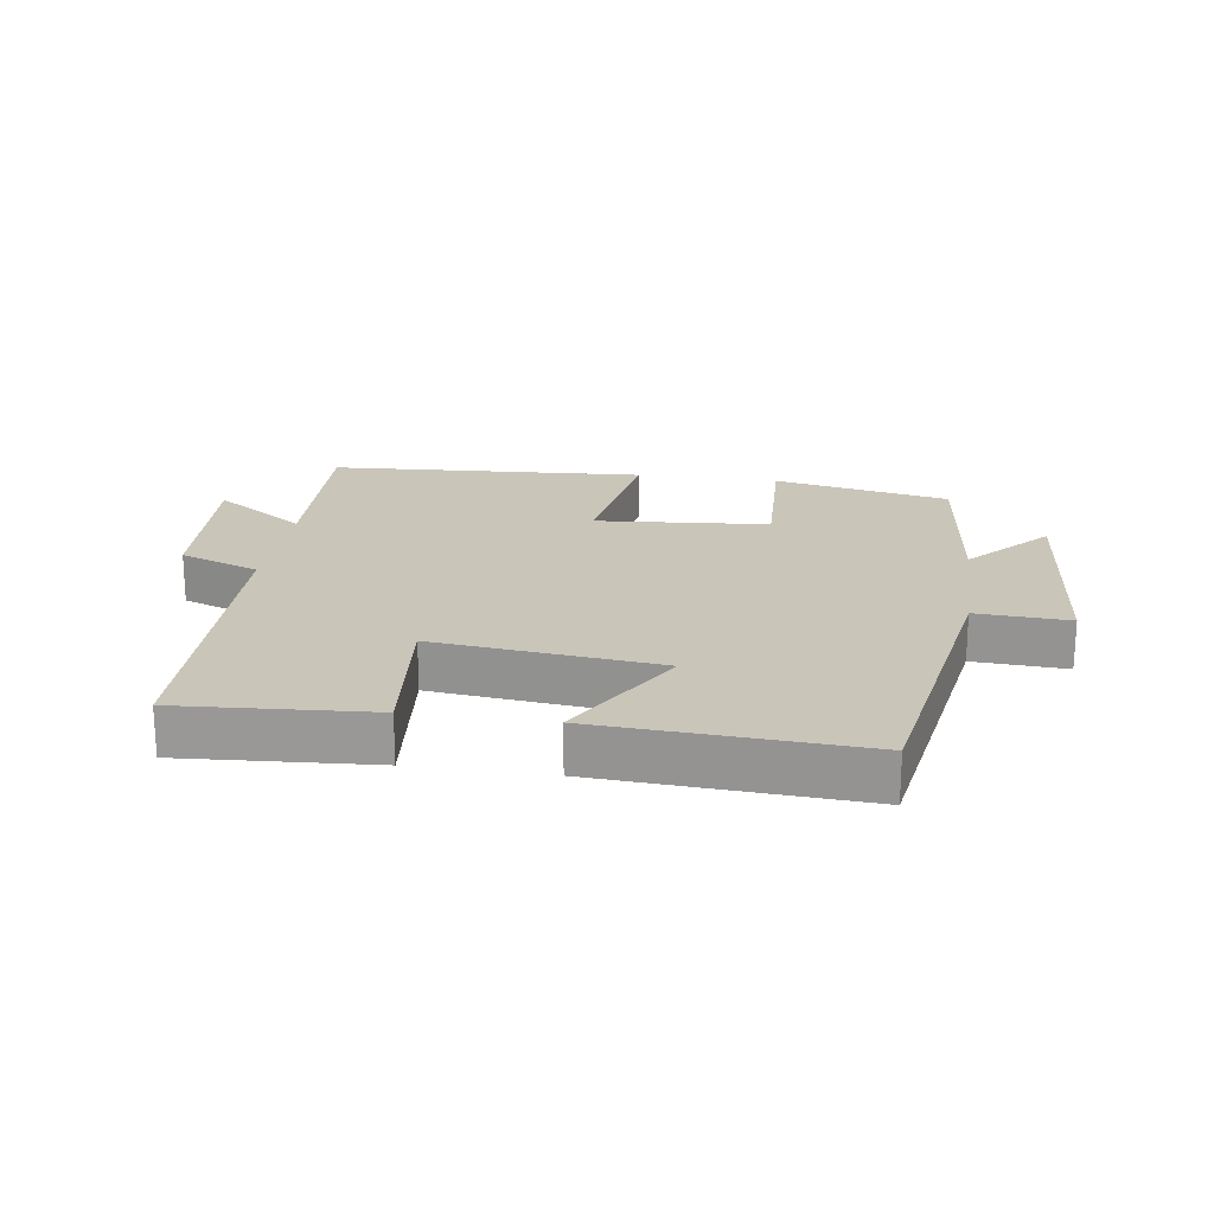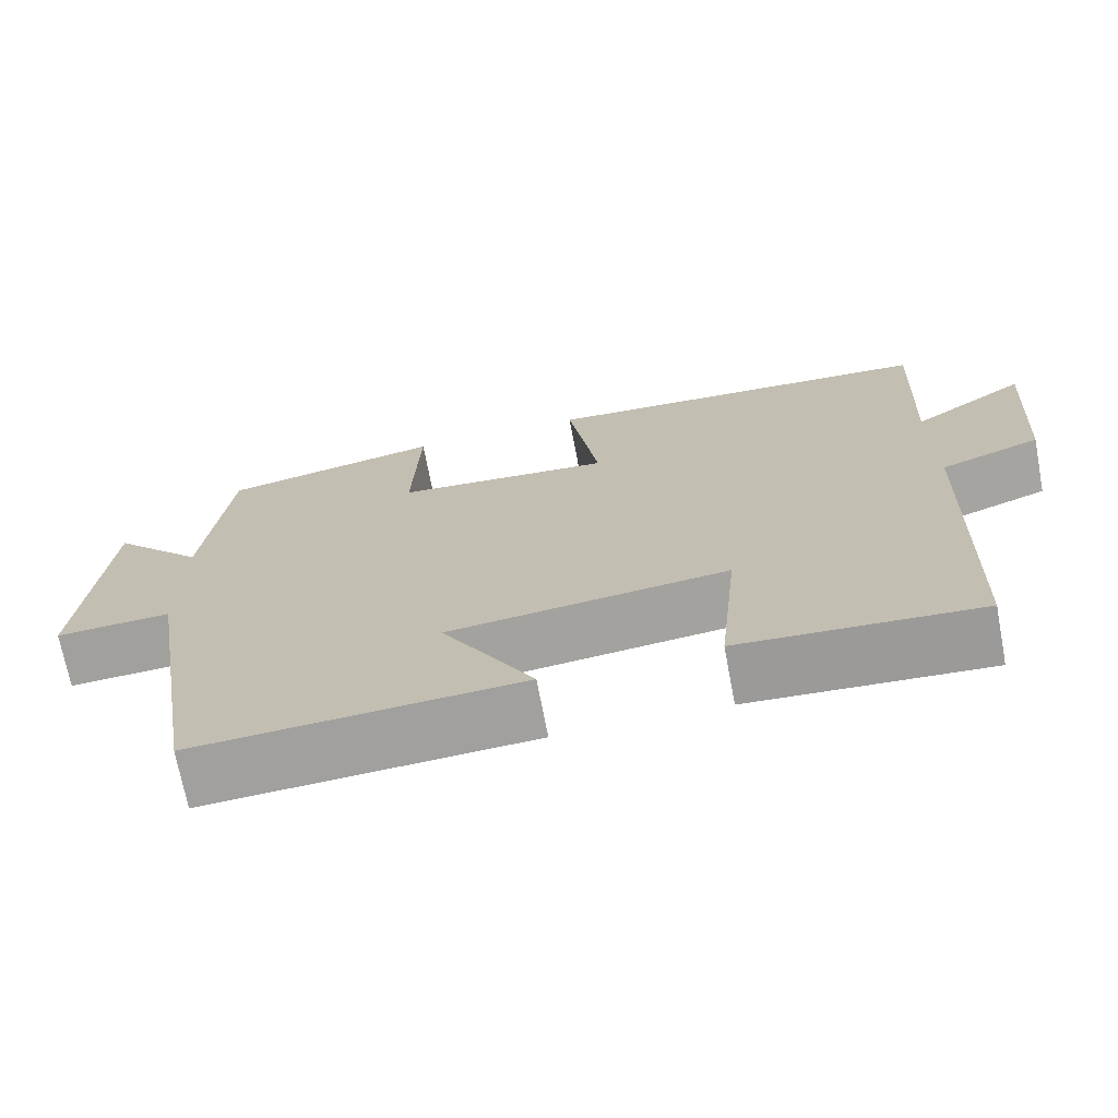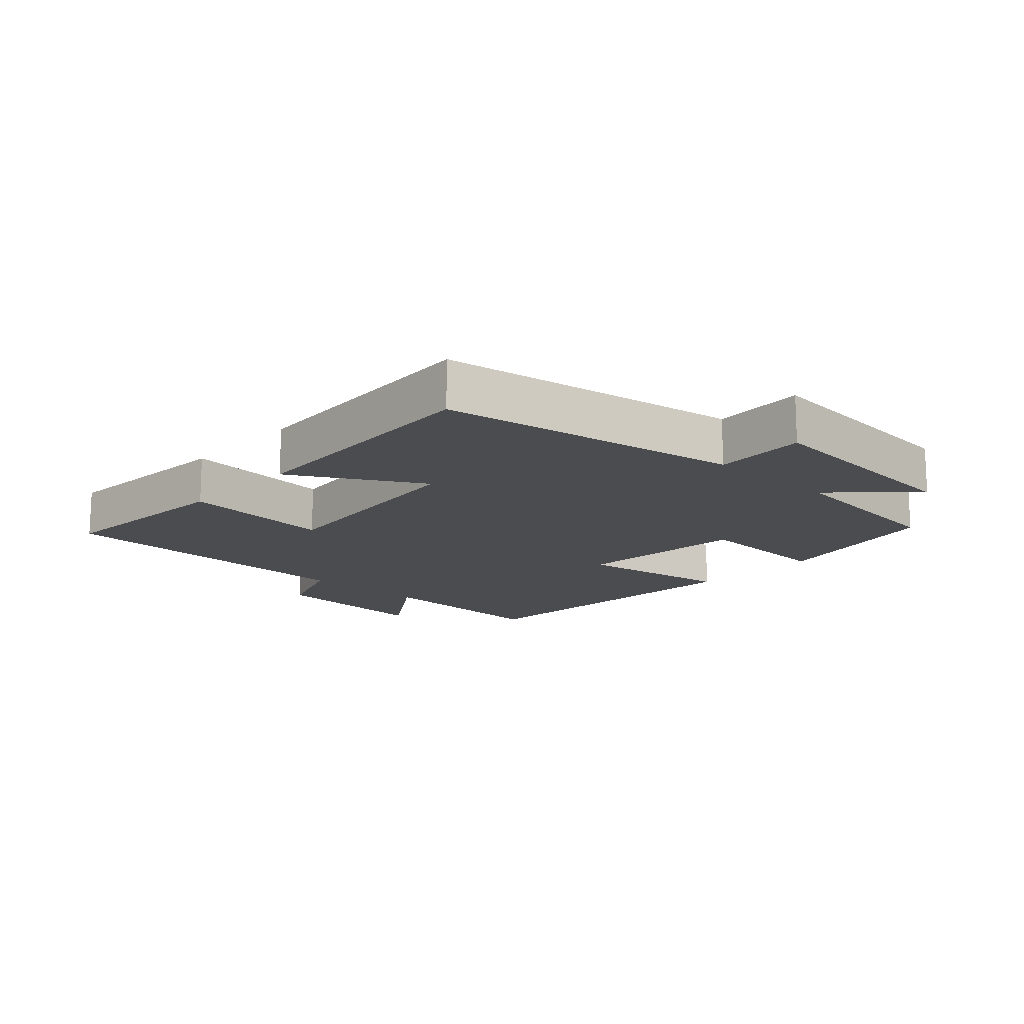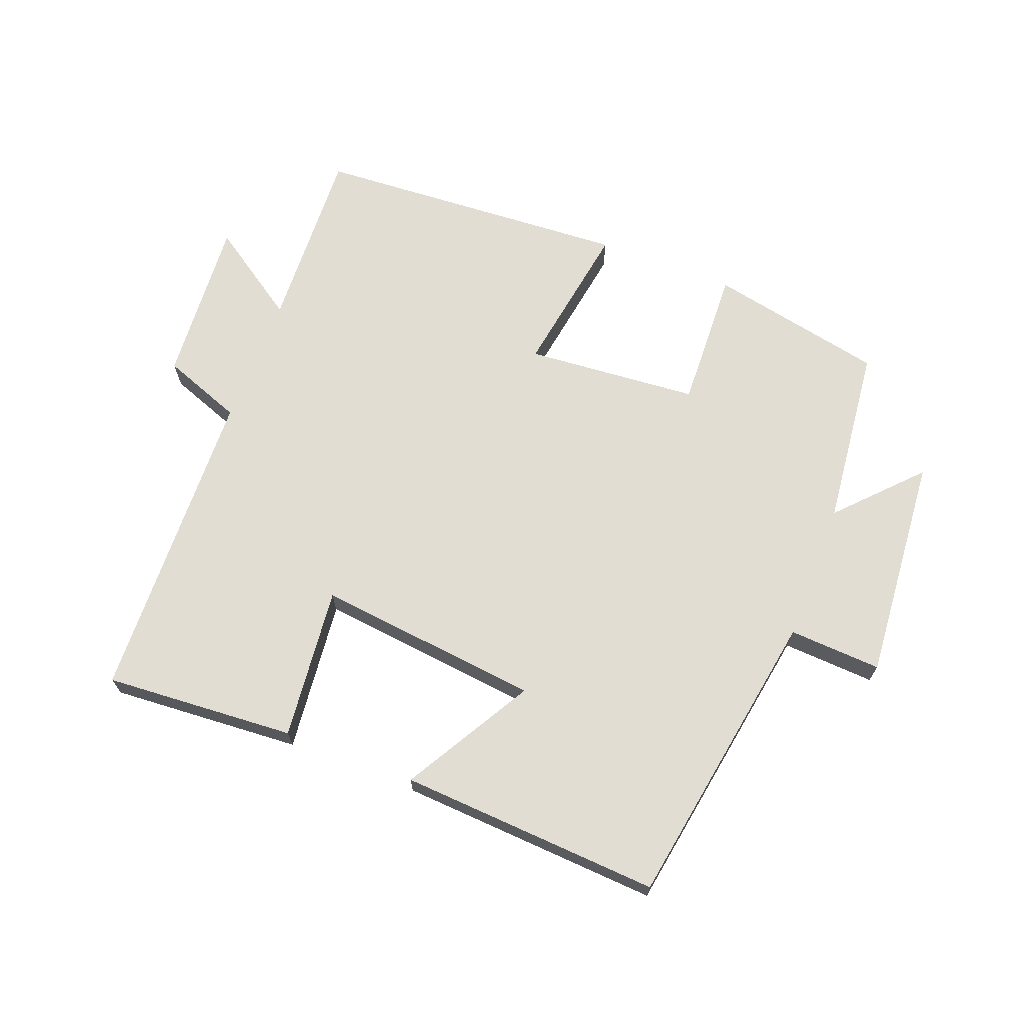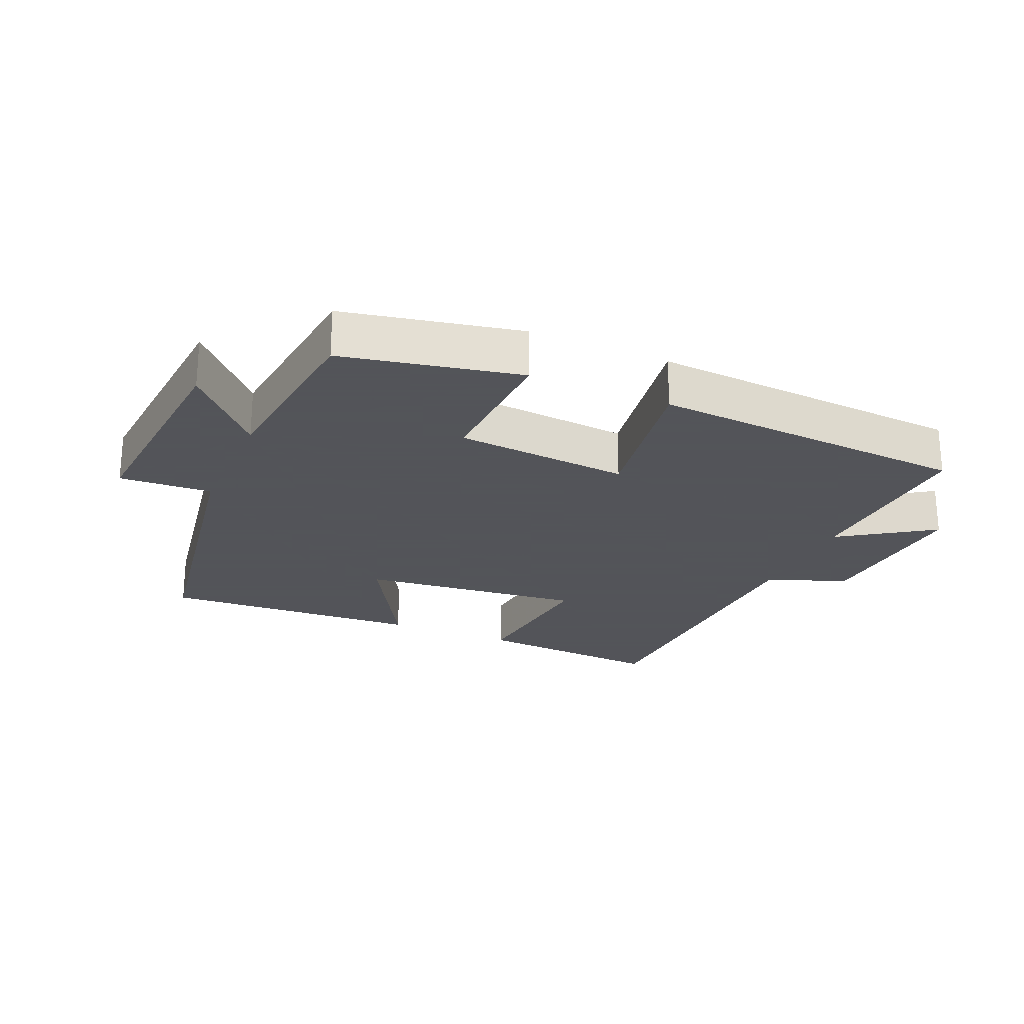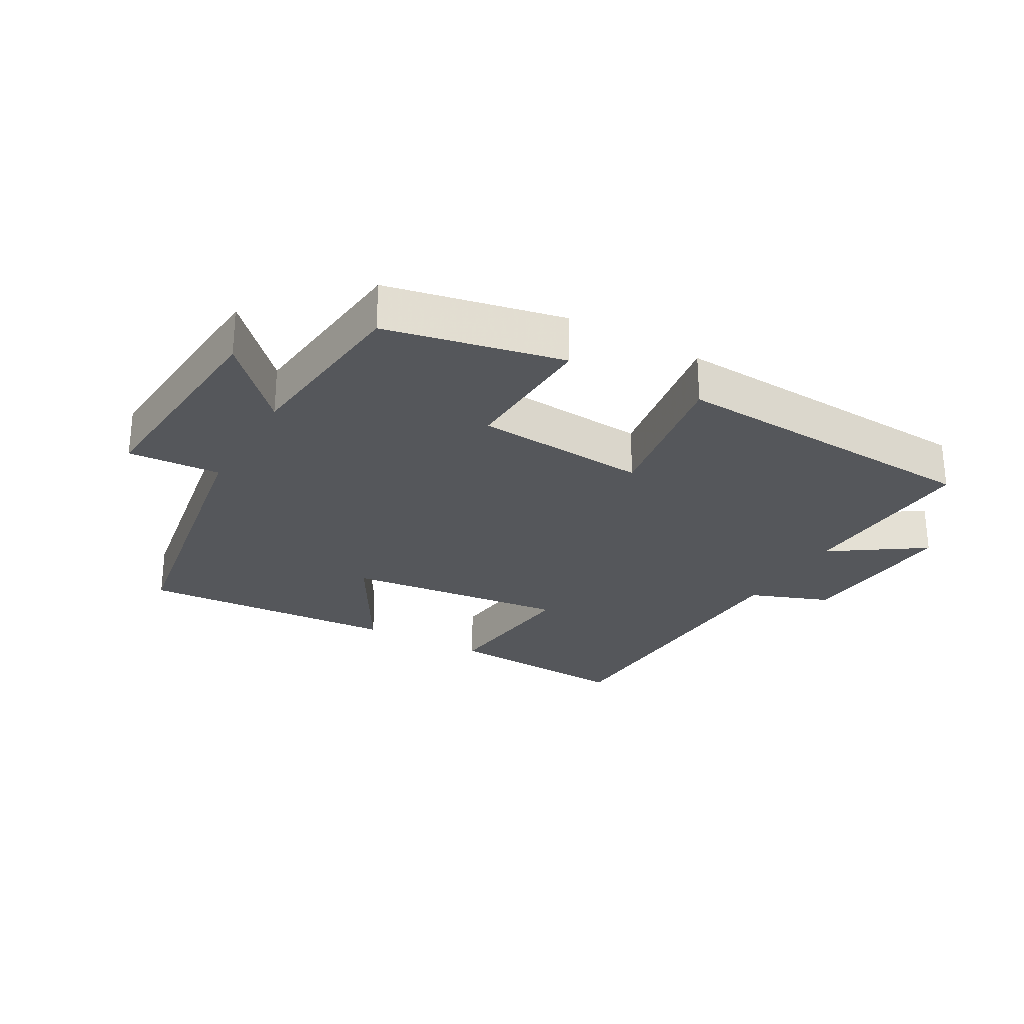
<metadata>
{"format":"obj","ext":"obj","renderer":"f3d","projection":"perspective","resolution":1024,"background":"white","views":[{"elev":20.6,"azim":-171.7,"up":"+Y"},{"elev":-70.8,"azim":10.7,"up":"+Z"},{"elev":-15.0,"azim":-133.0,"up":"+Y"},{"elev":68.3,"azim":-159.0,"up":"+Y"},{"elev":-23.9,"azim":-23.6,"up":"+Y"},{"elev":-26.6,"azim":-29.5,"up":"+Y"}]}
</metadata>
<code>
v -0.47 0.07 0.444
v -0.198 0.07 0.5
v -0.207 0.07 0.281
v 0.061 0.07 0.259
v 0.022 0.07 0.5
v 0.513 0.07 0.47
v 0.5 0.07 0.181
v 0.642 0.07 0.277
v 0.624 0.07 0.019
v 0.5 0.07 -0.027
v 0.484 0.07 -0.52
v 0.189 0.07 -0.5
v 0.213 0.07 -0.264
v -0.133 0.07 -0.302
v -0.019 0.07 -0.5
v -0.422 0.07 -0.524
v -0.5 0.07 -0.057
v -0.643 0.07 -0.065
v -0.615 0.07 0.285
v -0.5 0.07 0.163
v -0.47 0 0.444
v -0.198 0 0.5
v -0.207 0 0.281
v 0.061 0 0.259
v 0.022 0 0.5
v 0.513 0 0.47
v 0.5 0 0.181
v 0.642 0 0.277
v 0.624 0 0.019
v 0.5 0 -0.027
v 0.484 0 -0.52
v 0.189 0 -0.5
v 0.213 0 -0.264
v -0.133 0 -0.302
v -0.019 0 -0.5
v -0.422 0 -0.524
v -0.5 0 -0.057
v -0.643 0 -0.065
v -0.615 0 0.285
v -0.5 0 0.163
f 17 18 19 20
f 14 15 16 17
f 13 14 17 20
f 10 11 12 13
f 10 13 20
f 7 8 9 10
f 7 10 20
f 4 5 6 7
f 3 4 7 20
f 1 2 3 20
f 40 39 38 37
f 37 36 35 34
f 40 37 34 33
f 33 32 31 30
f 40 33 30
f 30 29 28 27
f 40 30 27
f 27 26 25 24
f 40 27 24 23
f 40 23 22 21
f 1 21 22 2
f 2 22 23 3
f 3 23 24 4
f 4 24 25 5
f 5 25 26 6
f 6 26 27 7
f 7 27 28 8
f 8 28 29 9
f 9 29 30 10
f 10 30 31 11
f 11 31 32 12
f 12 32 33 13
f 13 33 34 14
f 14 34 35 15
f 15 35 36 16
f 16 36 37 17
f 17 37 38 18
f 18 38 39 19
f 19 39 40 20
f 20 40 21 1

</code>
